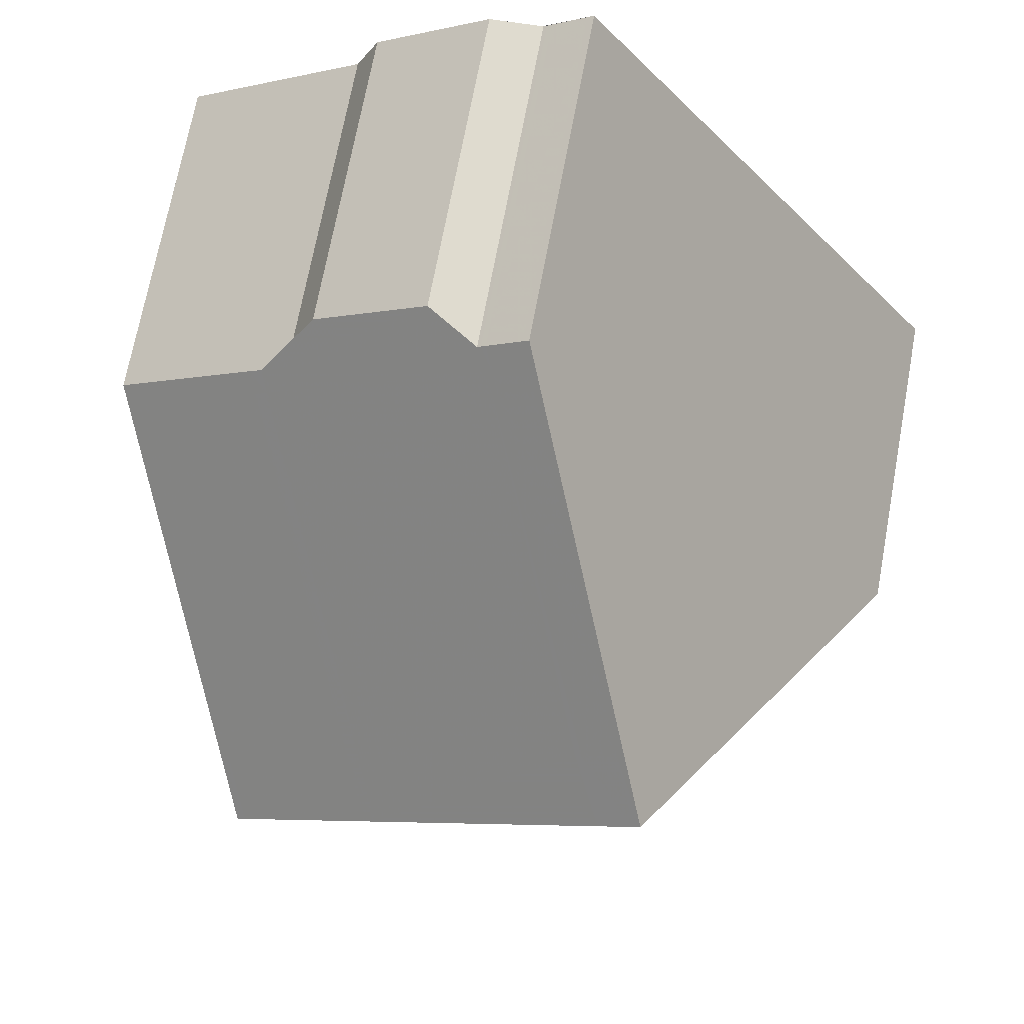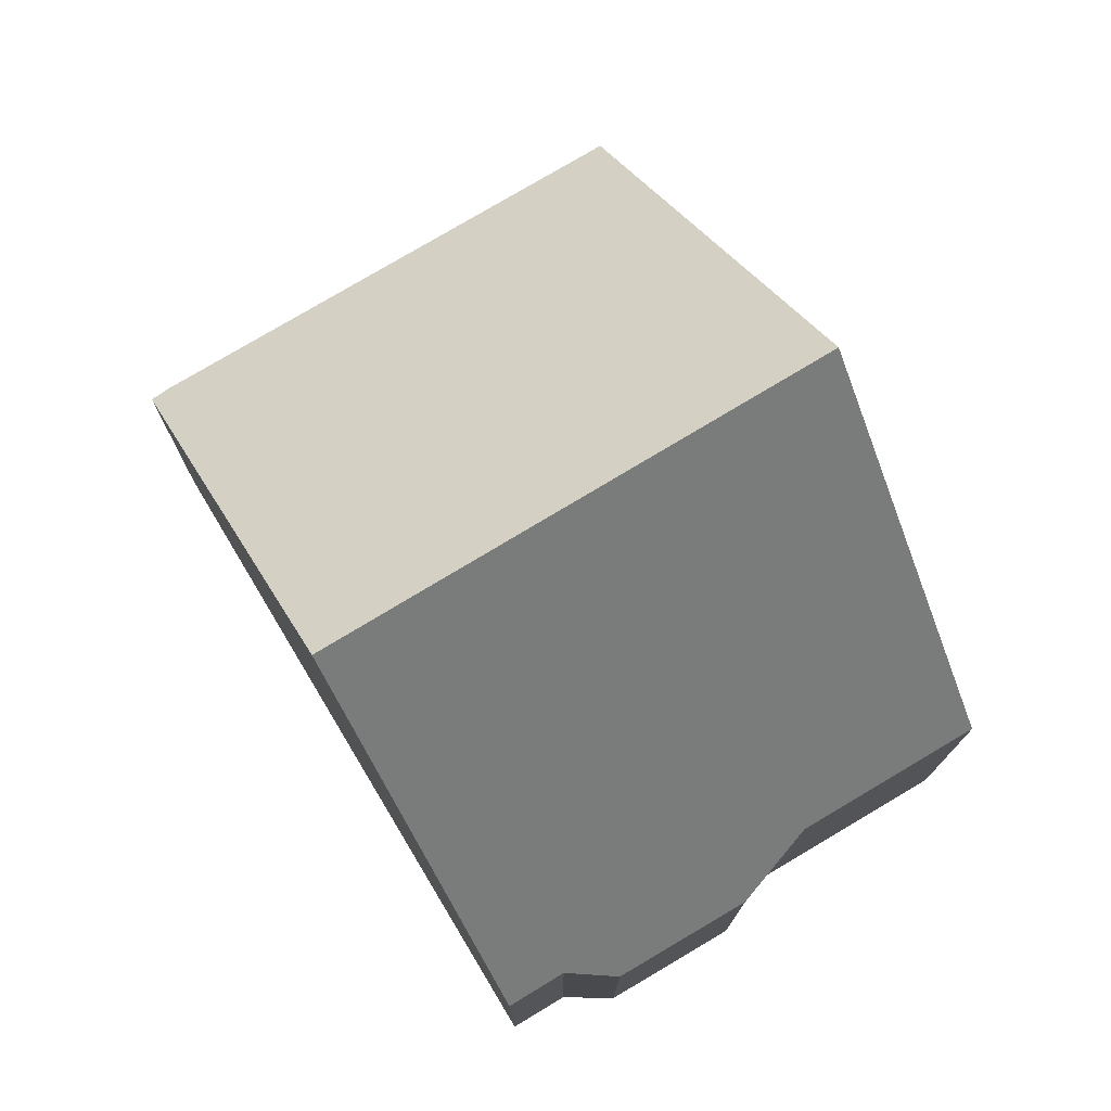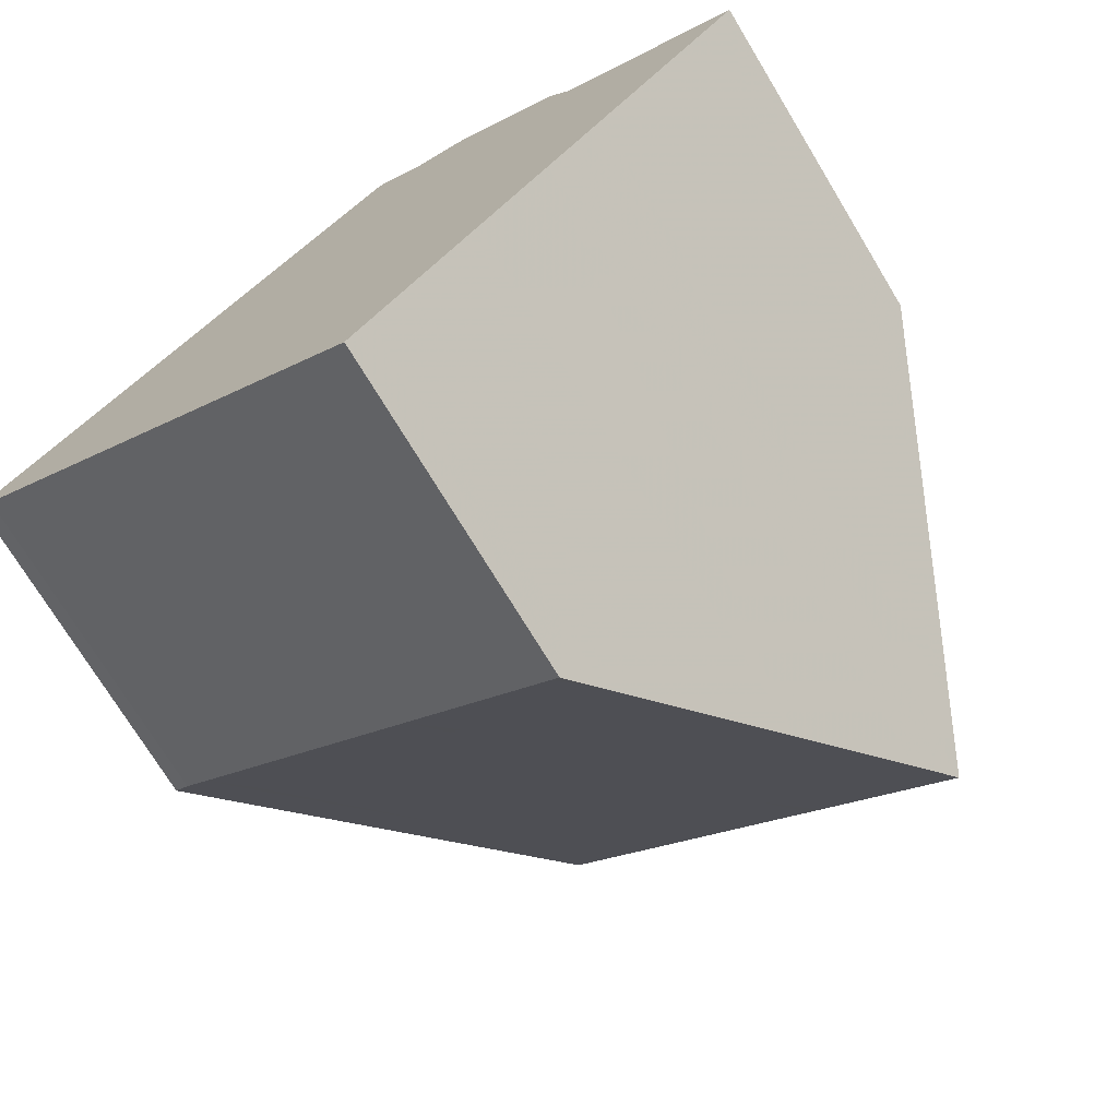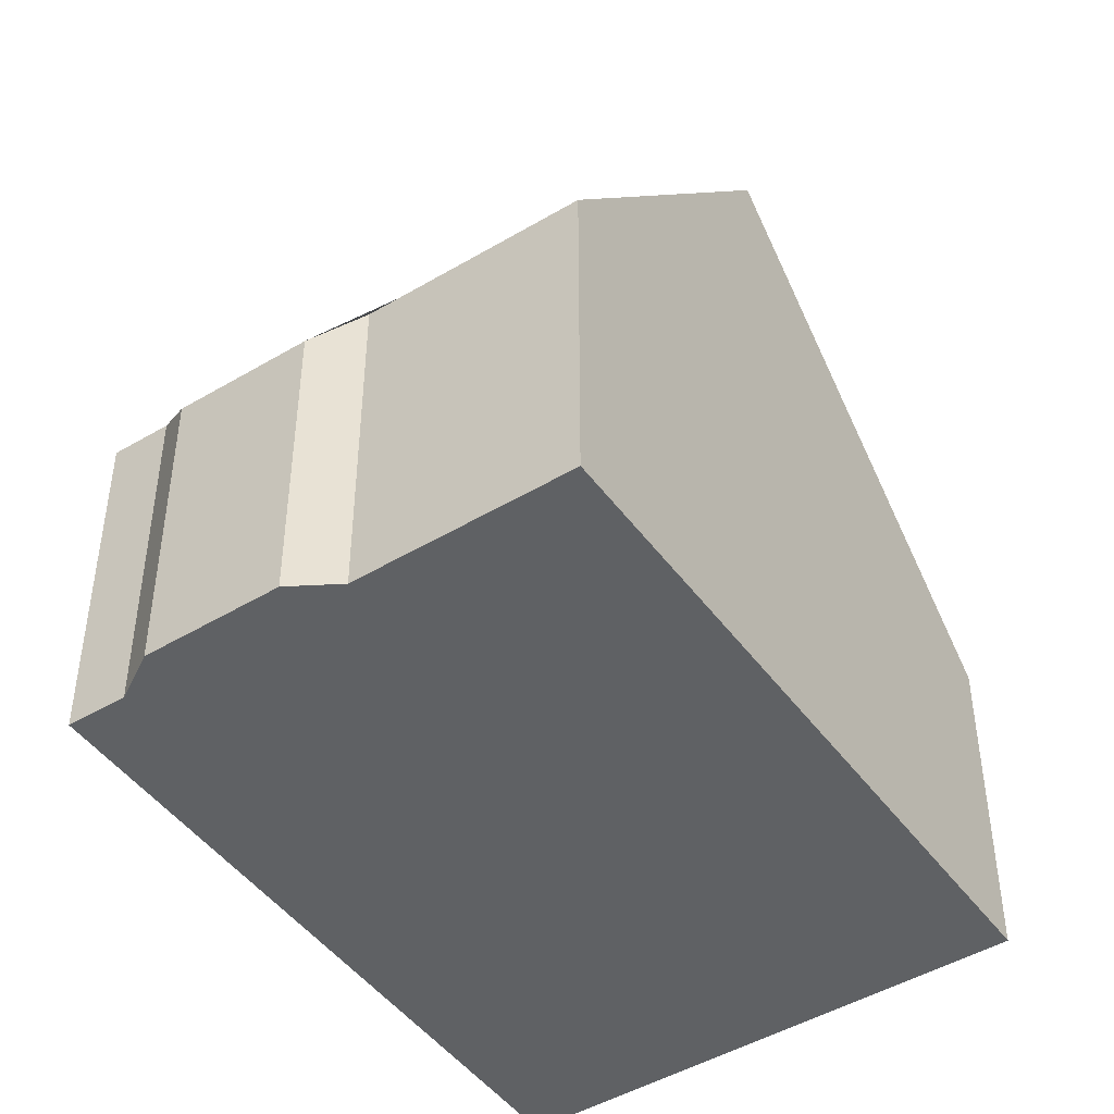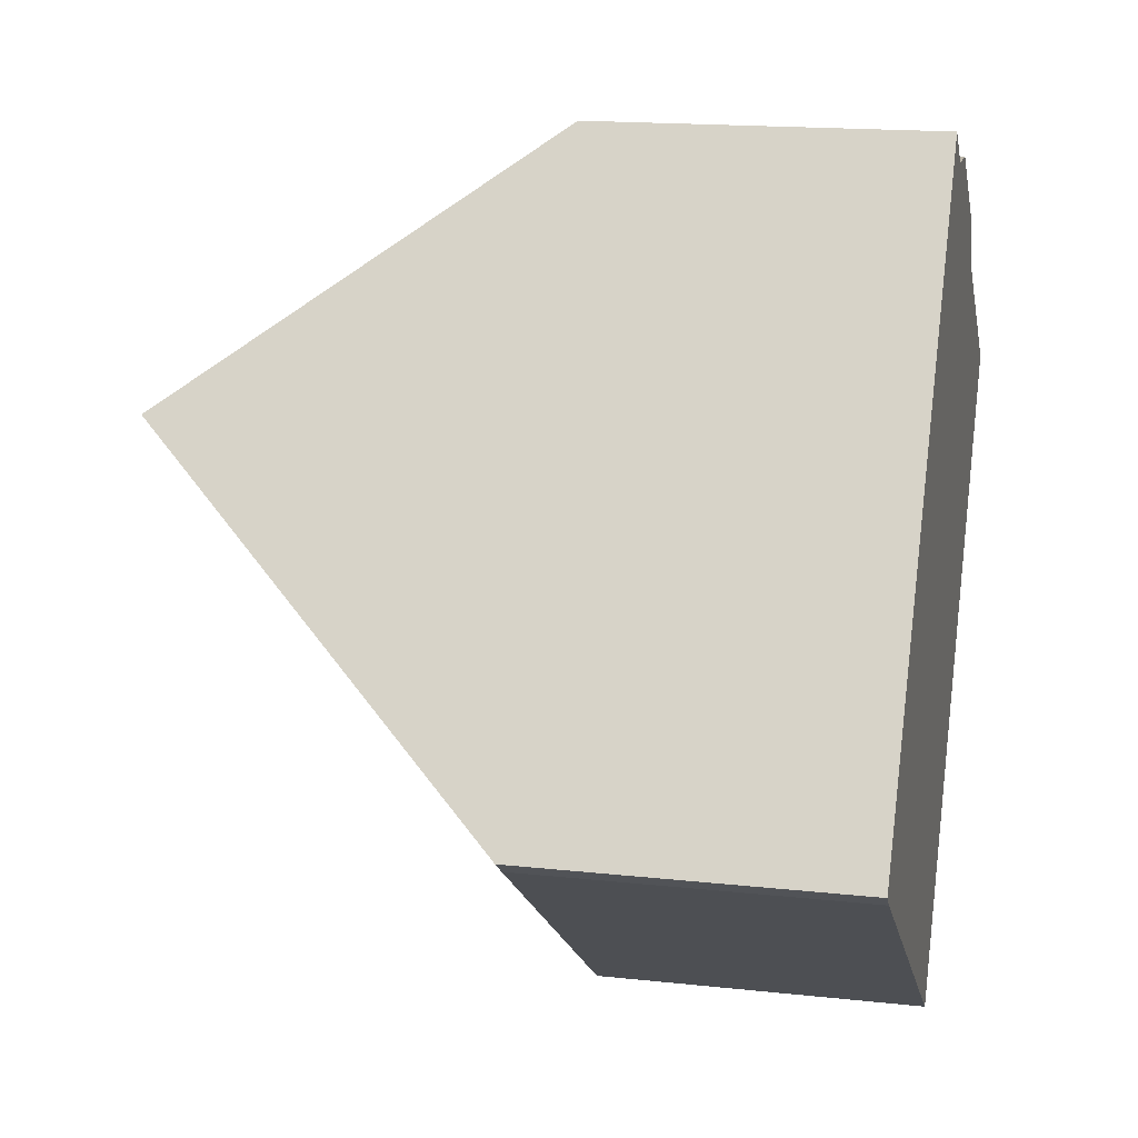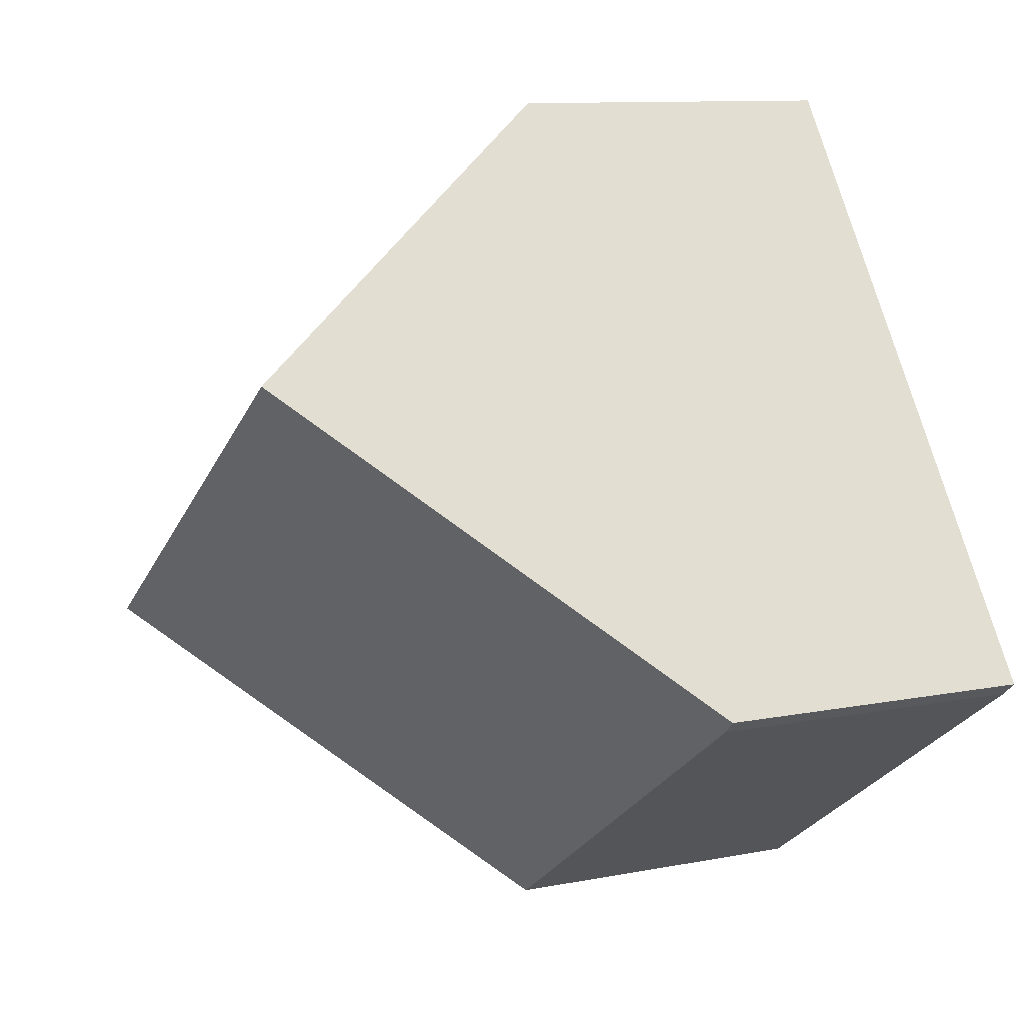
<metadata>
{"format":"obj","ext":"obj","renderer":"f3d","projection":"perspective","resolution":1024,"background":"white","views":[{"elev":70.0,"azim":10.5,"up":"+Y"},{"elev":77.2,"azim":-176.1,"up":"+Z"},{"elev":-73.0,"azim":-148.8,"up":"+Y"},{"elev":-46.6,"azim":-111.2,"up":"+Z"},{"elev":16.6,"azim":102.5,"up":"+Y"},{"elev":10.4,"azim":63.4,"up":"+Y"}]}
</metadata>
<code>
v -1160 -791.5 4.06
v -1158 -790 4.071
v -1158 -789.4 3.677
v -1156 -788.5 3.691
v -1156 -788.5 4.09
v -1155 -788.1 4.086
v -1150 -794.8 3.899
v -1150 -795 3.878
v -1155 -798.3 3.923
v -1158 -794.6 8.445
v -1153 -791.1 8.437
v -1153 -791.1 8.437
v -1158 -794.6 8.445
v -1153 -791.5 8.438
v -1157 -796.3 6.401
v -1152 -792.8 6.368
v -1155 -788.2 4.314
v -1160 -791.7 4.264
v -1156 -788.4 4.09
v -1155 -788.6 4.309
v -1153 -791.5 8.438
v -1152 -793.2 6.372
v -1151 -795.2 3.882
v -1151 -794.9 4.319
v -1156 -797.9 4.37
v -1151 -794.5 4.313
v -1160 -791.5 4.06
v -1160 -791.6 4.265
v -1158 -794.5 8.445
v -1157 -796.2 6.401
v -1156 -797.9 4.369
v -1158 -794.5 8.445
v -1155 -798.2 3.922
v -1158 -790.3 4.069
v -1158 -790.4 4.282
v -1156 -793.3 8.442
v -1155 -795 6.389
v -1154 -796.7 4.349
v -1156 -793.3 8.442
v -1154 -797 3.906
v -1158 -794 7.757
v -1158 -794.1 7.757
v -1153 -790.6 7.782
v -1154 -791 7.78
v -1156 -792.8 7.766
v -1155 -788.6 4.309
v -1155 -788.4 4.089
v -1153 -791.4 8.438
v -1151 -794.8 4.319
v -1152 -793.1 6.371
v -1153 -791.4 8.438
v -1154 -790.9 7.78
v -1151 -795.2 3.881
v -1158 -795 7.871
v -1158 -795 7.872
v -1153 -791.6 7.816
v -1153 -791.9 7.821
v -1156 -793.8 7.852
v -1153 -792 7.822
v -1155 -788.1 4.087
v -1155 -788.3 4.313
v -1153 -791.1 8.437
v -1152 -792.8 6.369
v -1151 -794.5 4.314
v -1153 -791.1 8.437
v -1153 -791.6 7.817
v -1153 -790.7 7.782
v -1150 -794.9 3.888
v -1158 -790.5 4.281
v -1158 -790.4 4.068
v -1156 -793.4 8.442
v -1154 -796.8 4.35
v -1155 -795.1 6.39
v -1156 -793.9 7.853
v -1156 -793.4 8.442
v -1157 -792.9 7.765
v -1154 -797.1 3.907
v -1160 -791.5 4.06
v -1160 -791.5 4.06
v -1160 -791.5 0
v -1160 -791.5 0
v -1158 -789.4 3.677
v -1158 -790 4.071
v -1158 -790 0
v -1158 -789.4 0
v -1156 -788.5 3.691
v -1158 -789.4 3.677
v -1158 -789.4 0
v -1156 -788.5 0
v -1156 -788.5 4.09
v -1156 -788.5 3.691
v -1156 -788.5 0
v -1156 -788.5 0
v -1156 -788.4 4.09
v -1156 -788.5 4.09
v -1156 -788.5 0
v -1156 -788.4 0
v -1155 -788.2 4.314
v -1155 -788.1 4.086
v -1155 -788.1 0
v -1155 -788.2 0
v -1150 -794.9 3.888
v -1150 -794.8 3.899
v -1150 -794.8 0
v -1150 -794.9 4.441e-16
v -1151 -795.2 3.881
v -1150 -795 3.878
v -1150 -795 4.441e-16
v -1151 -795.2 -4.441e-16
v -1156 -797.9 4.37
v -1155 -798.3 3.923
v -1155 -798.3 4.441e-16
v -1156 -797.9 0
v -1158 -794.1 7.757
v -1158 -794.6 8.445
v -1158 -794.6 0
v -1158 -794.1 -8.882e-16
v -1153 -791.6 7.816
v -1153 -791.1 8.437
v -1153 -791.1 0
v -1153 -791.6 -8.882e-16
v -1158 -795 7.872
v -1157 -796.3 6.401
v -1157 -796.3 0
v -1158 -795 0
v -1151 -794.5 4.313
v -1152 -792.8 6.368
v -1152 -792.8 0
v -1151 -794.5 0
v -1153 -790.6 7.782
v -1155 -788.2 4.314
v -1155 -788.2 0
v -1153 -790.6 -8.882e-16
v -1160 -791.5 4.06
v -1160 -791.7 4.264
v -1160 -791.7 0
v -1160 -791.5 0
v -1155 -788.4 4.089
v -1156 -788.4 4.09
v -1156 -788.4 0
v -1155 -788.4 0
v -1154 -797 3.906
v -1151 -795.2 3.882
v -1151 -795.2 4.441e-16
v -1154 -797 4.441e-16
v -1157 -796.3 6.401
v -1156 -797.9 4.37
v -1156 -797.9 0
v -1157 -796.3 0
v -1150 -794.8 3.899
v -1151 -794.5 4.313
v -1151 -794.5 0
v -1150 -794.8 0
v -1158 -790.4 4.068
v -1160 -791.5 4.06
v -1160 -791.5 0
v -1158 -790.4 0
v -1155 -798.3 3.923
v -1155 -798.2 3.922
v -1155 -798.2 0
v -1155 -798.3 4.441e-16
v -1158 -790 4.071
v -1158 -790.3 4.069
v -1158 -790.3 0
v -1158 -790 0
v -1154 -797.1 3.907
v -1154 -797 3.906
v -1154 -797 4.441e-16
v -1154 -797.1 0
v -1160 -791.7 4.264
v -1158 -794.1 7.757
v -1158 -794.1 -8.882e-16
v -1160 -791.7 0
v -1153 -791.1 8.437
v -1153 -790.6 7.782
v -1153 -790.6 -8.882e-16
v -1153 -791.1 0
v -1155 -788.1 4.087
v -1155 -788.4 4.089
v -1155 -788.4 0
v -1155 -788.1 0
v -1151 -795.2 3.882
v -1151 -795.2 3.881
v -1151 -795.2 -4.441e-16
v -1151 -795.2 4.441e-16
v -1158 -794.6 8.445
v -1158 -795 7.872
v -1158 -795 0
v -1158 -794.6 0
v -1152 -792.8 6.368
v -1153 -791.6 7.816
v -1153 -791.6 -8.882e-16
v -1152 -792.8 0
v -1155 -788.1 4.086
v -1155 -788.1 4.087
v -1155 -788.1 0
v -1155 -788.1 0
v -1150 -795 3.878
v -1150 -794.9 3.888
v -1150 -794.9 4.441e-16
v -1150 -795 4.441e-16
v -1158 -790.3 4.069
v -1158 -790.4 4.068
v -1158 -790.4 0
v -1158 -790.3 0
v -1155 -798.2 3.922
v -1154 -797.1 3.907
v -1154 -797.1 0
v -1155 -798.2 0
v -1160 -791.5 0
v -1158 -790 0
v -1158 -789.4 0
v -1156 -788.5 0
v -1156 -788.5 0
v -1155 -788.1 0
v -1150 -794.8 0
v -1150 -795 0
v -1155 -798.3 0
f 28 18 1 27
f 31 25 15 30
f 55 13 32 54
f 42 18 28 41
f 61 46 47 60
f 64 49 50 63
f 66 57 51 65
f 67 52 46 61
f 33 9 25 31
f 68 8 53 49 64
f 70 34 35 69
f 73 37 38 72
f 75 39 58 74
f 69 35 45 76
f 72 38 40 77
f 34 2 3 4 5 19 20 35
f 37 22 24 38
f 58 39 14 59
f 45 35 20 44
f 38 24 23 40
f 41 29 10 42
f 62 48 52 67
f 76 45 36 71
f 44 21 36 45
f 46 20 19 47
f 49 24 22 50
f 59 14 51 57
f 52 44 20 46
f 53 23 24 49
f 48 21 44 52
f 54 30 15 55
f 63 50 57 66
f 74 58 37 73
f 59 22 37 58
f 57 50 22 59
f 60 6 17 61
f 63 16 26 64
f 65 12 56 66
f 61 17 43 67
f 64 26 7 68
f 67 43 11 62
f 66 56 16 63
f 69 28 27 70
f 72 31 30 73
f 74 54 32 75
f 76 41 28 69
f 77 33 31 72
f 71 29 41 76
f 73 30 54 74
f 79 80 81 78
f 83 84 85 82
f 87 88 89 86
f 91 92 93 90
f 95 96 97 94
f 99 100 101 98
f 103 104 105 102
f 107 108 109 106
f 111 112 113 110
f 115 116 117 114
f 119 120 121 118
f 123 124 125 122
f 127 128 129 126
f 131 132 133 130
f 135 136 137 134
f 139 140 141 138
f 143 144 145 142
f 147 148 149 146
f 151 152 153 150
f 155 156 157 154
f 159 160 161 158
f 163 164 165 162
f 167 168 169 166
f 171 172 173 170
f 175 176 177 174
f 179 180 181 178
f 183 184 185 182
f 187 188 189 186
f 191 192 193 190
f 195 196 197 194
f 199 200 201 198
f 203 204 205 202
f 207 208 209 206
f 211 212 213 214 215 216 217 218 210

</code>
